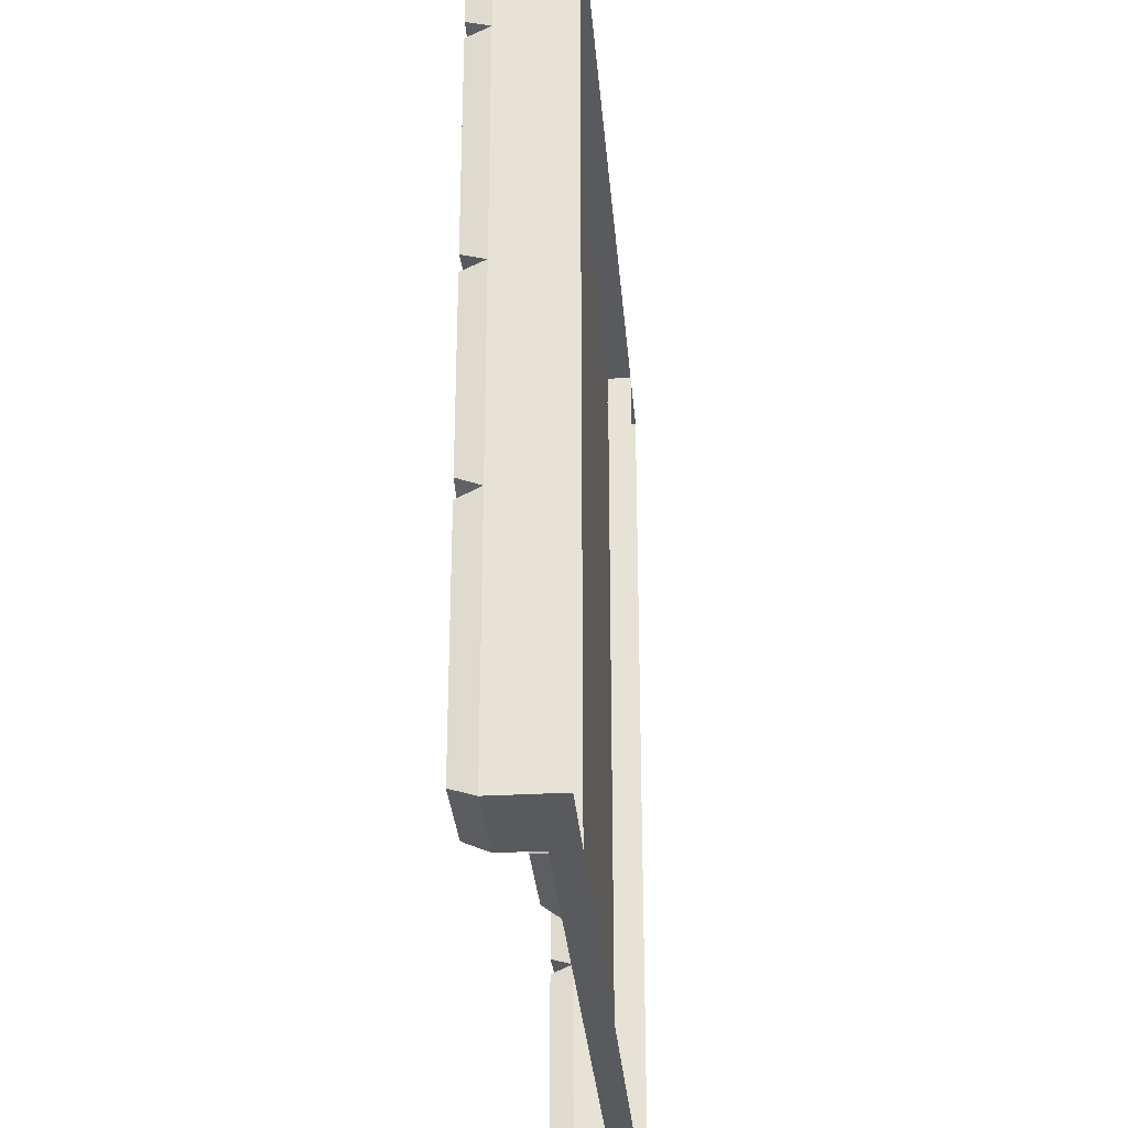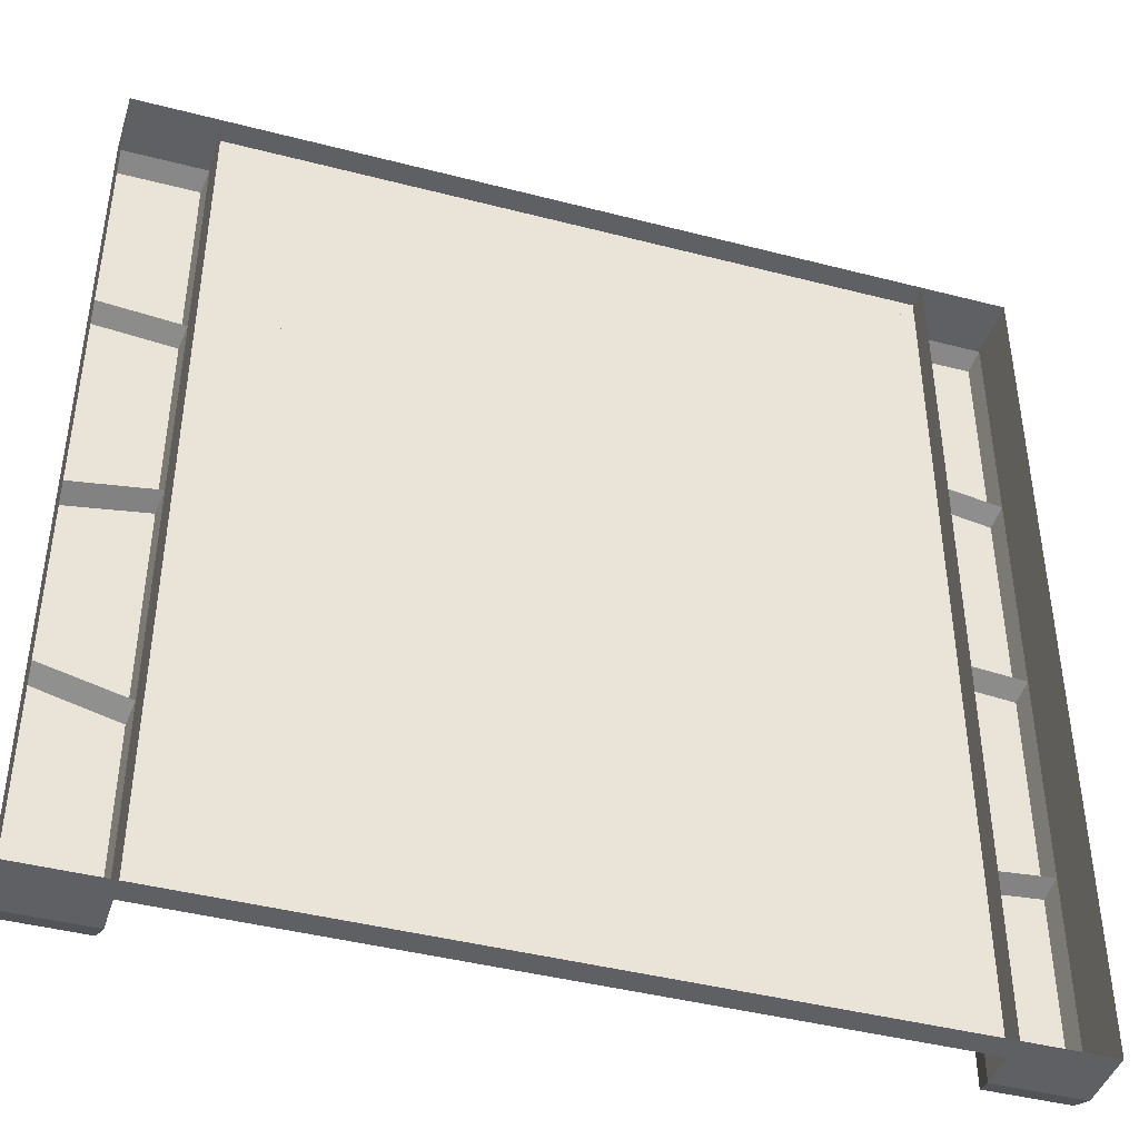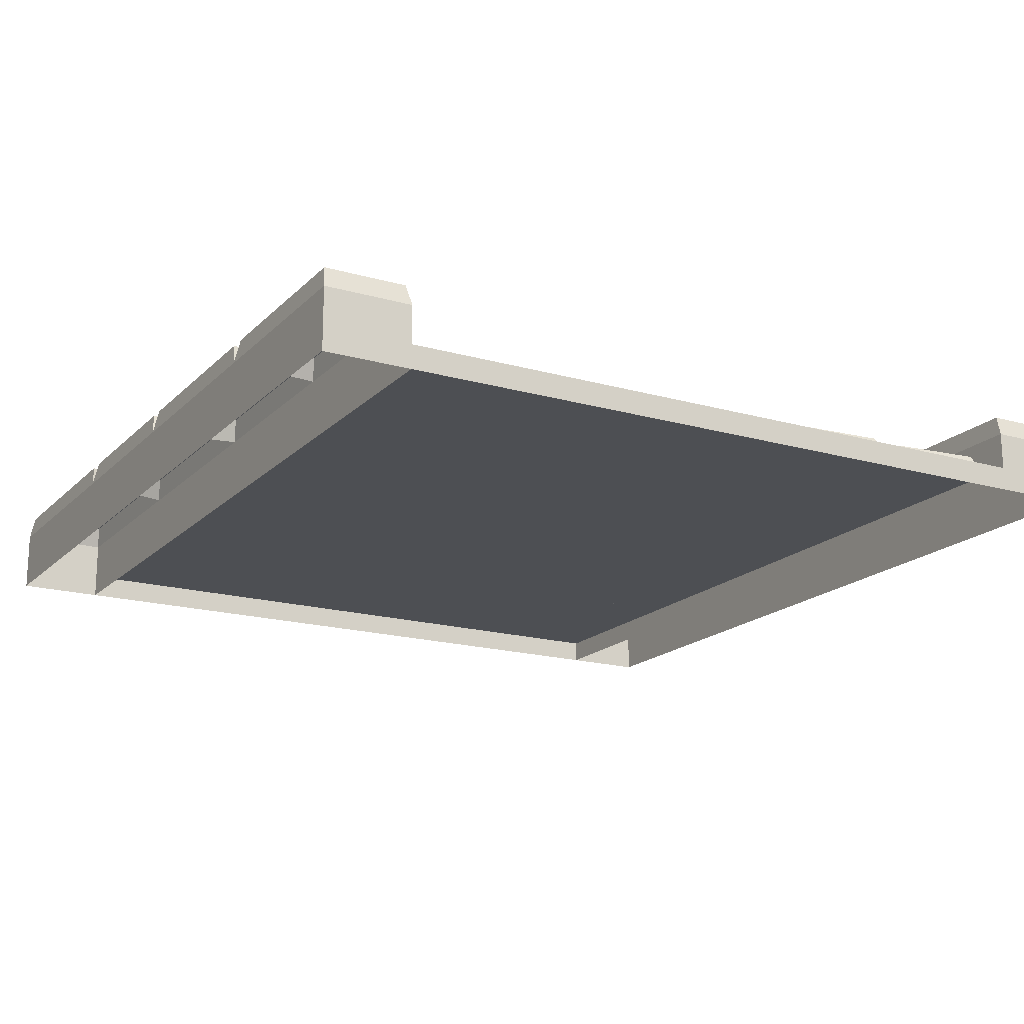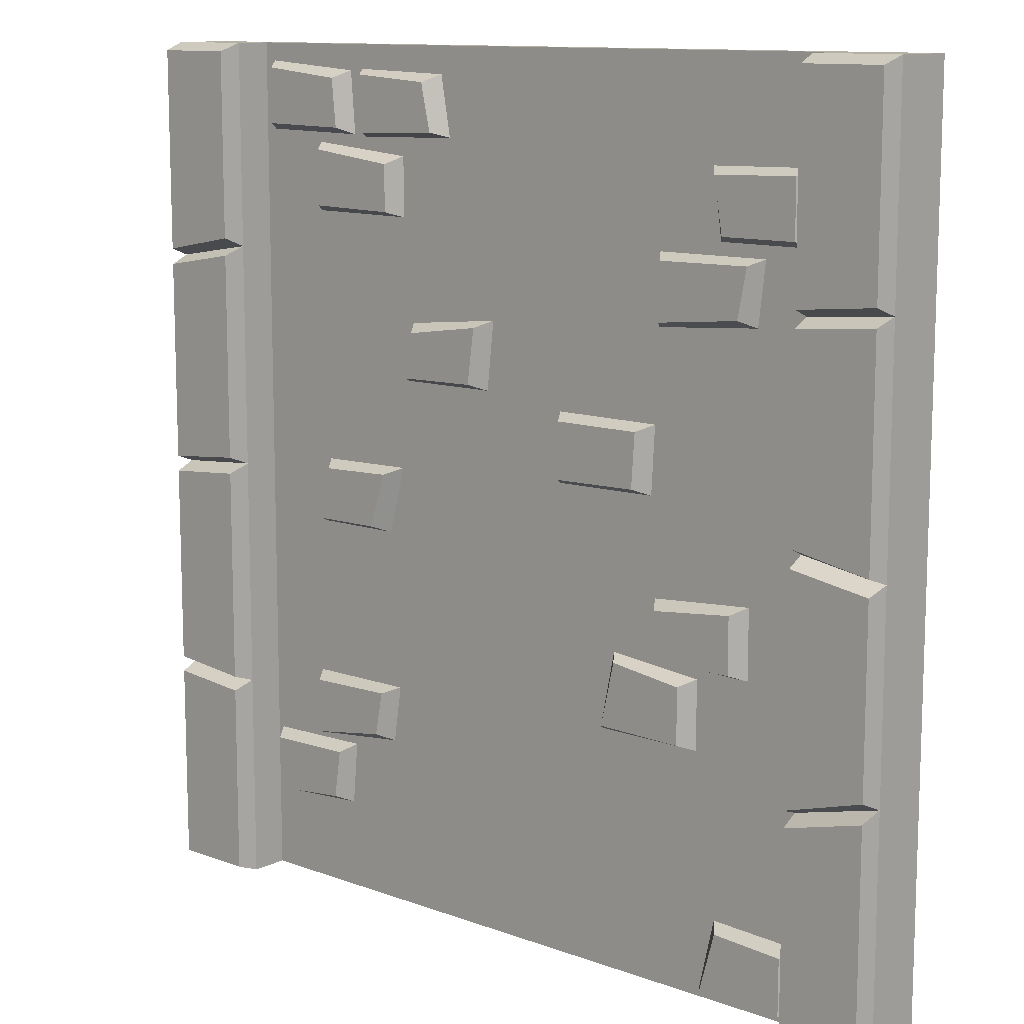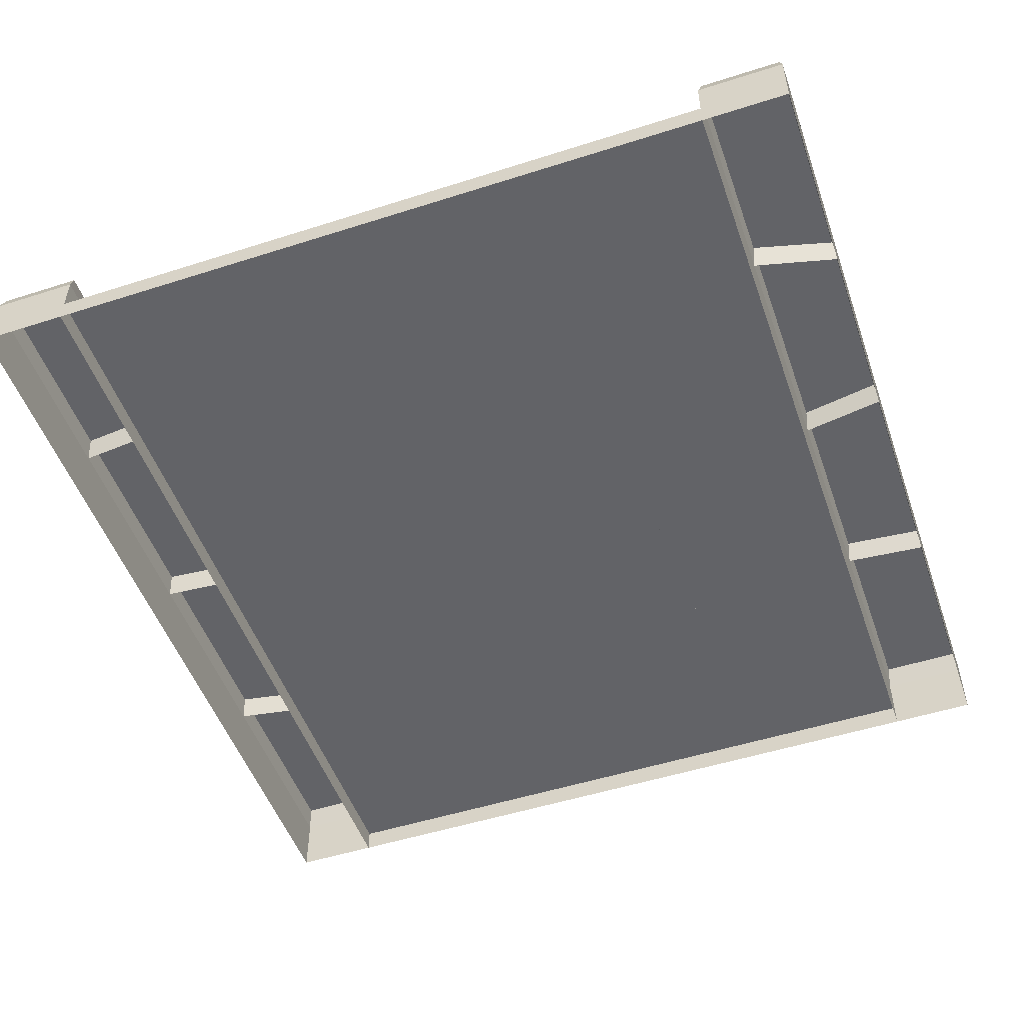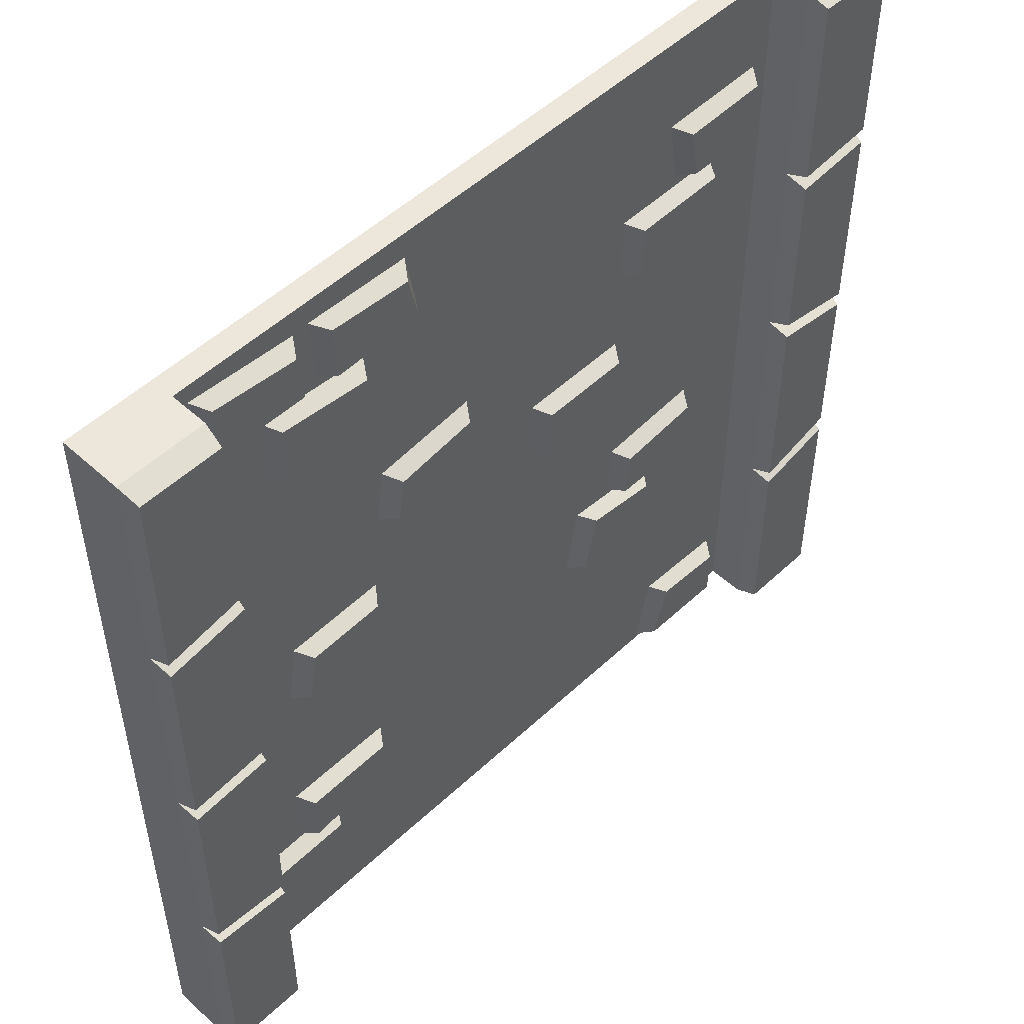
<metadata>
{"format":"obj","ext":"obj","renderer":"f3d","projection":"perspective","resolution":1024,"background":"white","views":[{"elev":-31.0,"azim":-85.3,"up":"+Z"},{"elev":-43.0,"azim":-17.1,"up":"+Z"},{"elev":-17.7,"azim":-29.4,"up":"+Y"},{"elev":11.6,"azim":-138.4,"up":"+Z"},{"elev":-51.0,"azim":-160.8,"up":"+Y"},{"elev":51.4,"azim":134.6,"up":"+Z"}]}
</metadata>
<code>
v -2.5 -0 2.5
v 0 -0 2.5
v -2.5 0.1776 2.5
v 0 0.1776 2.5
v -2.5 0.1776 0
v 0 0.1776 0
v -2.5 -0 0
v 0 -0 0
v -2.25 0.1776 0
v -2.25 0.1776 2.5
v -2.25 -0 2.5
v -2.25 -0 0
v -0.25 -0 2.5
v -0.25 0.1776 2.5
v -0.25 0.1776 0
v -0.25 -0 0
v -2.5 -0 1.25
v -2.5 0.1776 1.25
v -2.25 0.1776 1.288
v -0.25 0.1776 1.27
v 0 0.1776 1.25
v 0 -0 1.25
v -0.25 -0 1.259
v -2.25 -0 1.267
v -2.5 -0 1.884
v -2.5 0.1776 1.896
v -2.25 0.1776 1.875
v -2.25 -0 1.875
v -0.25 -0 1.893
v -0.25 0.1776 1.916
v 0 0.1776 1.875
v 0 -0 1.875
v 0 -0 0.625
v 0 0.1776 0.625
v -0.25 0.1776 0.6035
v -0.25 -0 0.6157
v -2.25 -0 0.625
v -2.25 0.1776 0.625
v -2.5 0.1776 0.6866
v -2.5 -0 0.6517
v -2.491 0.2397 1.227
v -2.259 0.2397 1.264
v -2.259 0.2397 0.6479
v -2.491 0.2397 0.7148
v -0.009159 0.2397 0.6479
v -0.2408 0.2397 0.6246
v -0.2408 0.2397 1.247
v -0.009159 0.2397 1.227
v -2.491 0.2397 2.477
v -2.259 0.2397 2.477
v -2.259 0.2397 1.898
v -2.491 0.2397 1.921
v -0.2408 0.2397 1.943
v -0.009159 0.2397 1.898
v -0.2408 0.2397 2.477
v -0.009159 0.2397 2.477
v -2.491 0.2397 1.873
v -2.259 0.2397 1.852
v -2.259 0.2397 1.314
v -2.491 0.2397 1.273
v -0.2408 0.2397 1.295
v -0.009159 0.2397 1.273
v -0.2408 0.2397 1.892
v -0.009159 0.2397 1.852
v -0.2408 0.2397 0.5813
v -0.2408 0.2397 0.0229
v -0.009159 0.2397 0.6021
v -0.009159 0.2397 0.0229
v -2.259 0.2397 0.6021
v -2.491 0.2397 0.6619
v -2.259 0.2397 0.0229
v -2.491 0.2397 0.0229
v -2.25 0.06852 2.5
v -0.25 0.06852 2.5
v -2.25 0.06852 0
v -0.25 0.06852 0
v -0.5964 0.06852 2.427
v -0.2854 0.06852 2.449
v -0.5645 0.114 2.406
v -0.3158 0.114 2.431
v -0.578 0.114 2.267
v -0.3158 0.114 2.272
v -0.6103 0.06852 2.248
v -0.2854 0.06852 2.253
v -0.9466 0.06852 2.422
v -0.6421 0.06852 2.431
v -0.9129 0.114 2.401
v -0.6754 0.114 2.417
v -0.9431 0.114 2.266
v -0.6842 0.114 2.256
v -0.9769 0.06852 2.251
v -0.6536 0.06852 2.242
v -0.7994 0.06852 2.194
v -0.473 0.06852 2.222
v -0.769 0.114 2.173
v -0.5035 0.114 2.204
v -0.7684 0.114 2.039
v -0.5035 0.114 2.044
v -0.7987 0.06852 2.024
v -0.473 0.06852 2.026
v -2.196 0.06852 2.222
v -1.882 0.06852 2.215
v -2.166 0.114 2.204
v -1.918 0.114 2.196
v -2.166 0.114 2.044
v -1.943 0.114 2.043
v -2.196 0.06852 2.026
v -1.908 0.06852 2.026
v -2.048 0.06852 1.991
v -1.715 0.06852 1.989
v -2.023 0.114 1.975
v -1.748 0.114 1.971
v -1.996 0.114 1.837
v -1.745 0.114 1.812
v -2.028 0.06852 1.816
v -1.714 0.06852 1.793
v -1.136 0.06852 1.761
v -0.8343 0.06852 1.729
v -1.103 0.114 1.743
v -0.867 0.114 1.708
v -1.082 0.114 1.583
v -0.8466 0.114 1.578
v -1.114 0.06852 1.565
v -0.8137 0.06852 1.563
v -1.703 0.06852 1.537
v -1.379 0.06852 1.536
v -1.672 0.114 1.519
v -1.409 0.114 1.518
v -1.662 0.114 1.365
v -1.409 0.114 1.359
v -1.693 0.06852 1.346
v -1.379 0.06852 1.34
v -0.7891 0.06852 1.308
v -0.4945 0.06852 1.3
v -0.7524 0.114 1.29
v -0.5277 0.114 1.281
v -0.7003 0.114 1.132
v -0.5027 0.114 1.129
v -0.7365 0.06852 1.113
v -0.4692 0.06852 1.112
v -2.016 0.06852 1.096
v -1.71 0.06852 1.072
v -1.986 0.114 1.077
v -1.742 0.114 1.051
v -1.986 0.114 0.9183
v -1.729 0.114 0.9163
v -2.016 0.06852 0.9
v -1.705 0.06852 0.9058
v -1.853 0.06852 0.8763
v -1.572 0.06852 0.9019
v -1.823 0.114 0.858
v -1.607 0.114 0.8861
v -1.823 0.114 0.6988
v -1.566 0.114 0.7034
v -1.853 0.06852 0.6805
v -1.53 0.06852 0.6823
v -0.7692 0.06852 0.6531
v -0.4454 0.06852 0.6508
v -0.7358 0.114 0.6384
v -0.4758 0.114 0.6324
v -0.7112 0.114 0.5097
v -0.4758 0.114 0.4732
v -0.7443 0.06852 0.488
v -0.4454 0.06852 0.4549
v -0.5869 0.06852 0.445
v -0.2682 0.06852 0.4368
v -0.5579 0.114 0.4239
v -0.2987 0.114 0.4185
v -0.537 0.114 0.2825
v -0.2987 0.114 0.2593
v -0.5699 0.06852 0.2621
v -0.2682 0.06852 0.2409
v -2.196 0.06852 0.2138
v -1.921 0.06852 0.2252
v -2.166 0.114 0.1955
v -1.957 0.114 0.2081
v -2.166 0.114 0.03628
v -1.91 0.114 0.03834
v -2.196 0.06852 0.01796
v -1.874 0.06852 0.01875
f 21 22 33 34
f 39 40 17 18
f 41 42 43 44
f 1 11 10 3
f 5 9 12 7
f 14 13 2 4
f 45 46 47 48
f 16 15 6 8
f 18 17 25 26
f 57 58 59 60
f 62 61 63 64
f 31 32 22 21
f 20 35 36 23
f 37 38 19 24
f 19 27 28 24
f 29 30 20 23
f 26 25 1 3
f 49 50 51 52
f 28 27 10 11
f 14 30 29 13
f 54 53 55 56
f 2 32 31 4
f 34 33 8 6
f 66 65 67 68
f 36 35 15 16
f 9 38 37 12
f 70 69 71 72
f 7 40 39 5
f 18 19 42 41
f 19 38 43 42
f 38 39 44 43
f 39 18 41 44
f 34 35 46 45
f 35 20 47 46
f 20 21 48 47
f 21 34 45 48
f 3 10 50 49
f 10 27 51 50
f 27 26 52 51
f 26 3 49 52
f 31 30 53 54
f 30 14 55 53
f 14 4 56 55
f 4 31 54 56
f 26 27 58 57
f 27 19 59 58
f 19 18 60 59
f 18 26 57 60
f 21 20 61 62
f 20 30 63 61
f 30 31 64 63
f 31 21 62 64
f 15 35 65 66
f 35 34 67 65
f 34 6 68 67
f 6 15 66 68
f 39 38 69 70
f 38 9 71 69
f 9 5 72 71
f 5 39 70 72
f 11 13 74 73
f 73 74 76 75
f 75 76 16 12
f 77 78 80 79
f 79 80 82 81
f 81 82 84 83
f 83 84 78 77
f 78 84 82 80
f 83 77 79 81
f 85 86 88 87
f 87 88 90 89
f 89 90 92 91
f 91 92 86 85
f 86 92 90 88
f 91 85 87 89
f 93 94 96 95
f 95 96 98 97
f 97 98 100 99
f 99 100 94 93
f 94 100 98 96
f 99 93 95 97
f 101 102 104 103
f 103 104 106 105
f 105 106 108 107
f 107 108 102 101
f 102 108 106 104
f 107 101 103 105
f 109 110 112 111
f 111 112 114 113
f 113 114 116 115
f 115 116 110 109
f 110 116 114 112
f 115 109 111 113
f 117 118 120 119
f 119 120 122 121
f 121 122 124 123
f 123 124 118 117
f 118 124 122 120
f 123 117 119 121
f 125 126 128 127
f 127 128 130 129
f 129 130 132 131
f 131 132 126 125
f 126 132 130 128
f 131 125 127 129
f 133 134 136 135
f 135 136 138 137
f 137 138 140 139
f 139 140 134 133
f 134 140 138 136
f 139 133 135 137
f 141 142 144 143
f 143 144 146 145
f 145 146 148 147
f 147 148 142 141
f 142 148 146 144
f 147 141 143 145
f 149 150 152 151
f 151 152 154 153
f 153 154 156 155
f 155 156 150 149
f 150 156 154 152
f 155 149 151 153
f 157 158 160 159
f 159 160 162 161
f 161 162 164 163
f 163 164 158 157
f 158 164 162 160
f 163 157 159 161
f 165 166 168 167
f 167 168 170 169
f 169 170 172 171
f 171 172 166 165
f 166 172 170 168
f 171 165 167 169
f 173 174 176 175
f 175 176 178 177
f 177 178 180 179
f 179 180 174 173
f 174 180 178 176
f 179 173 175 177

</code>
